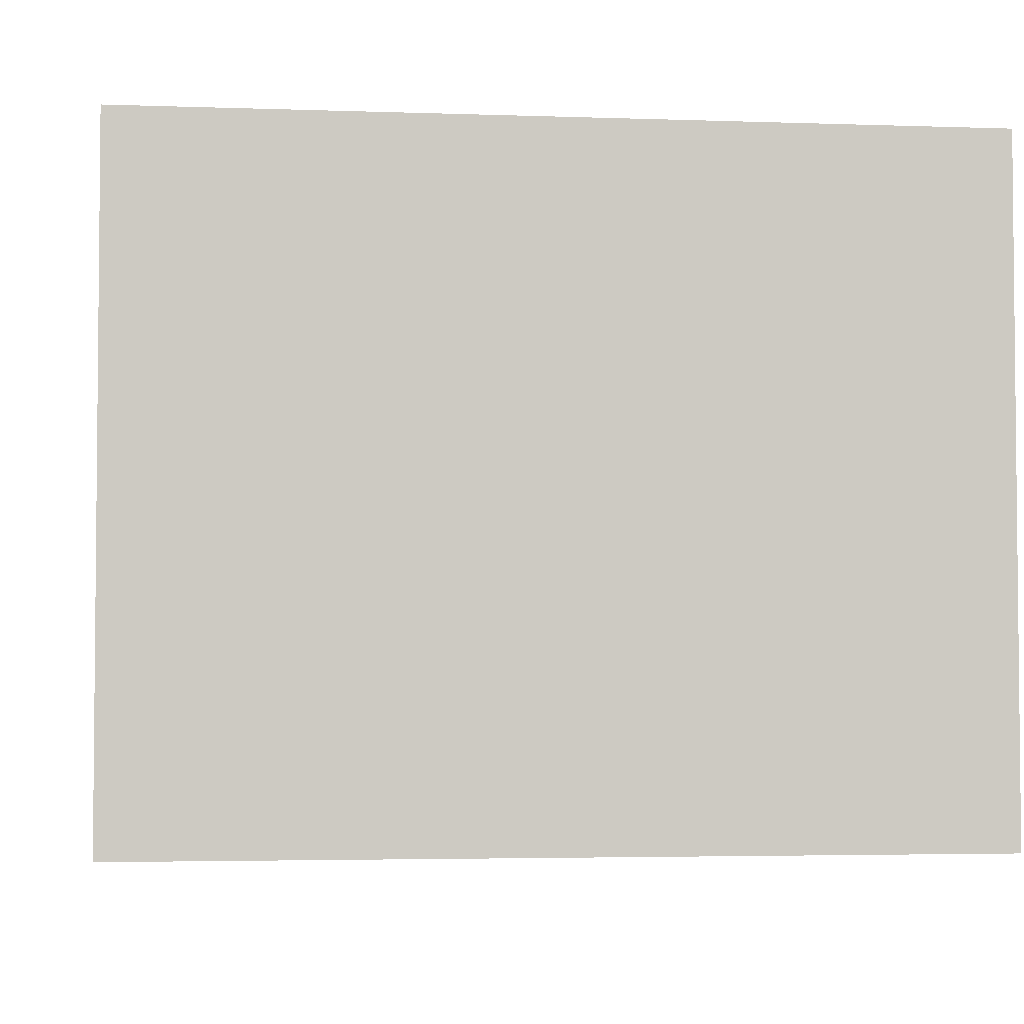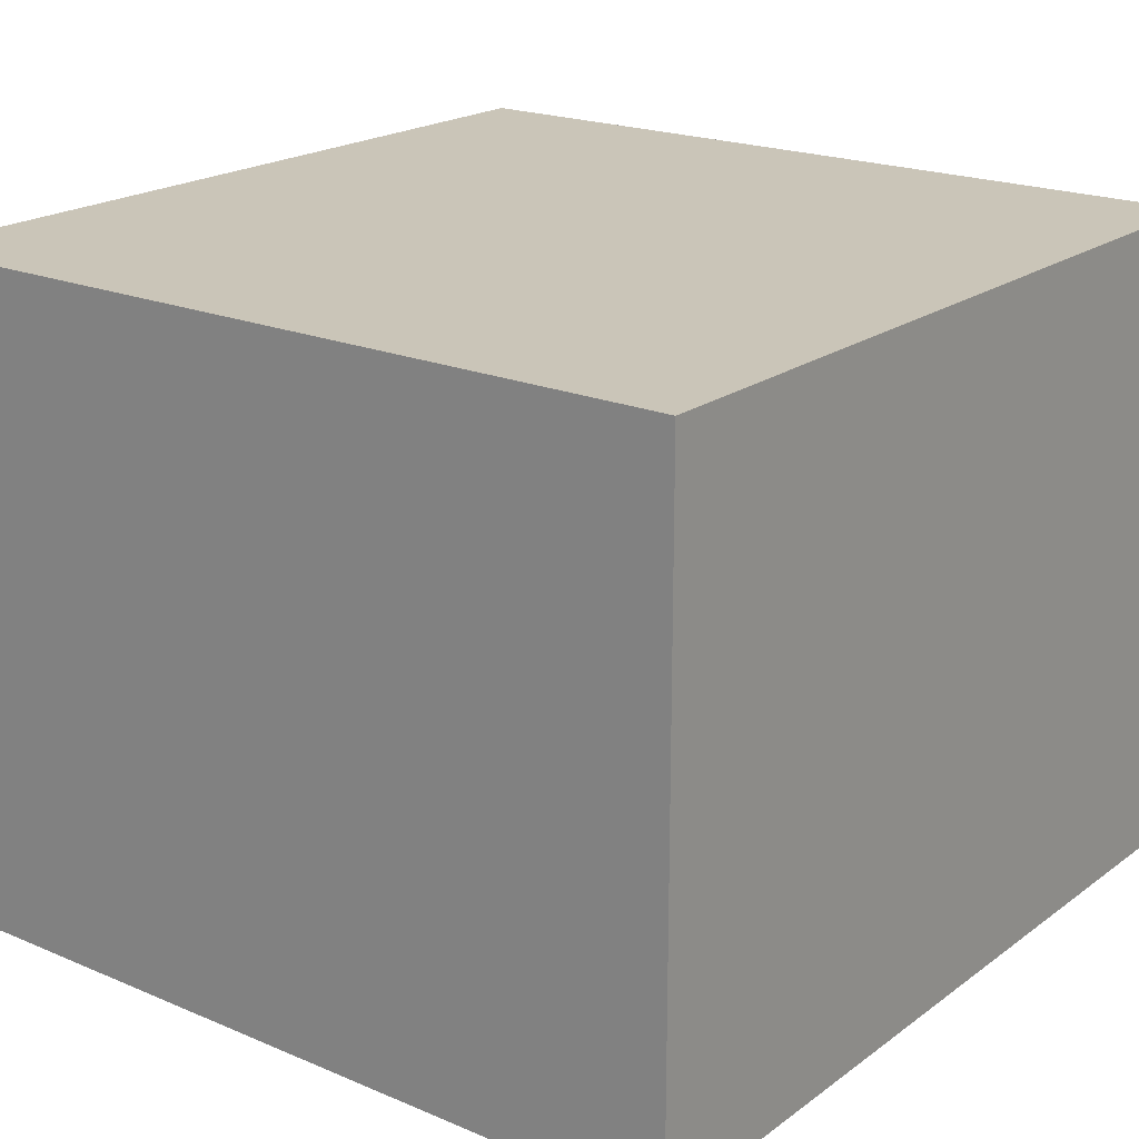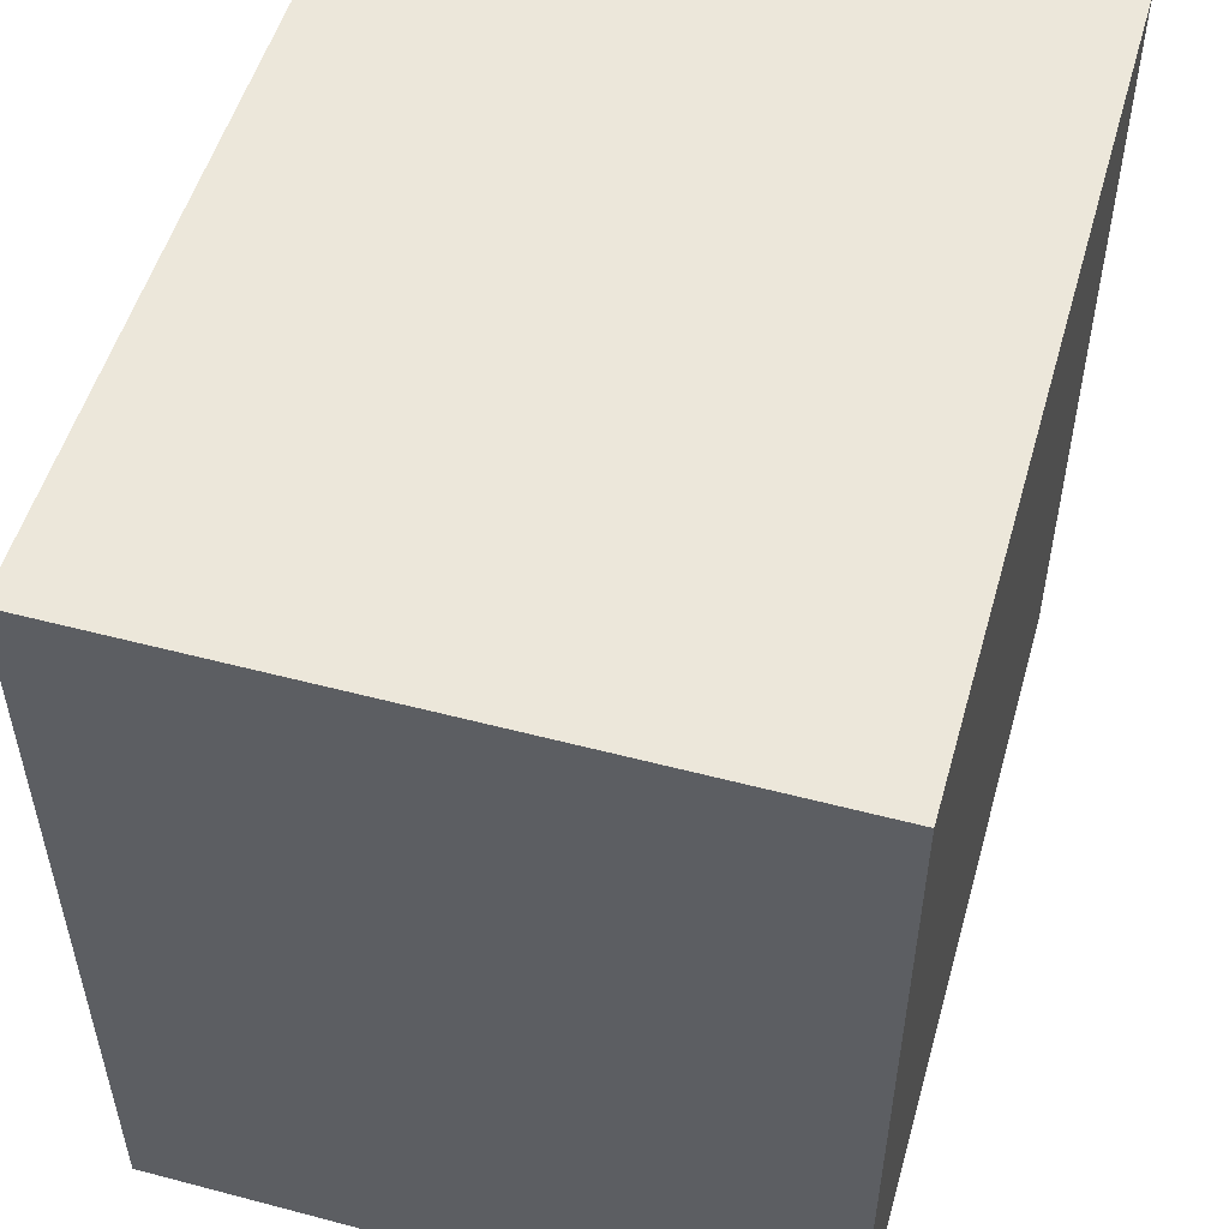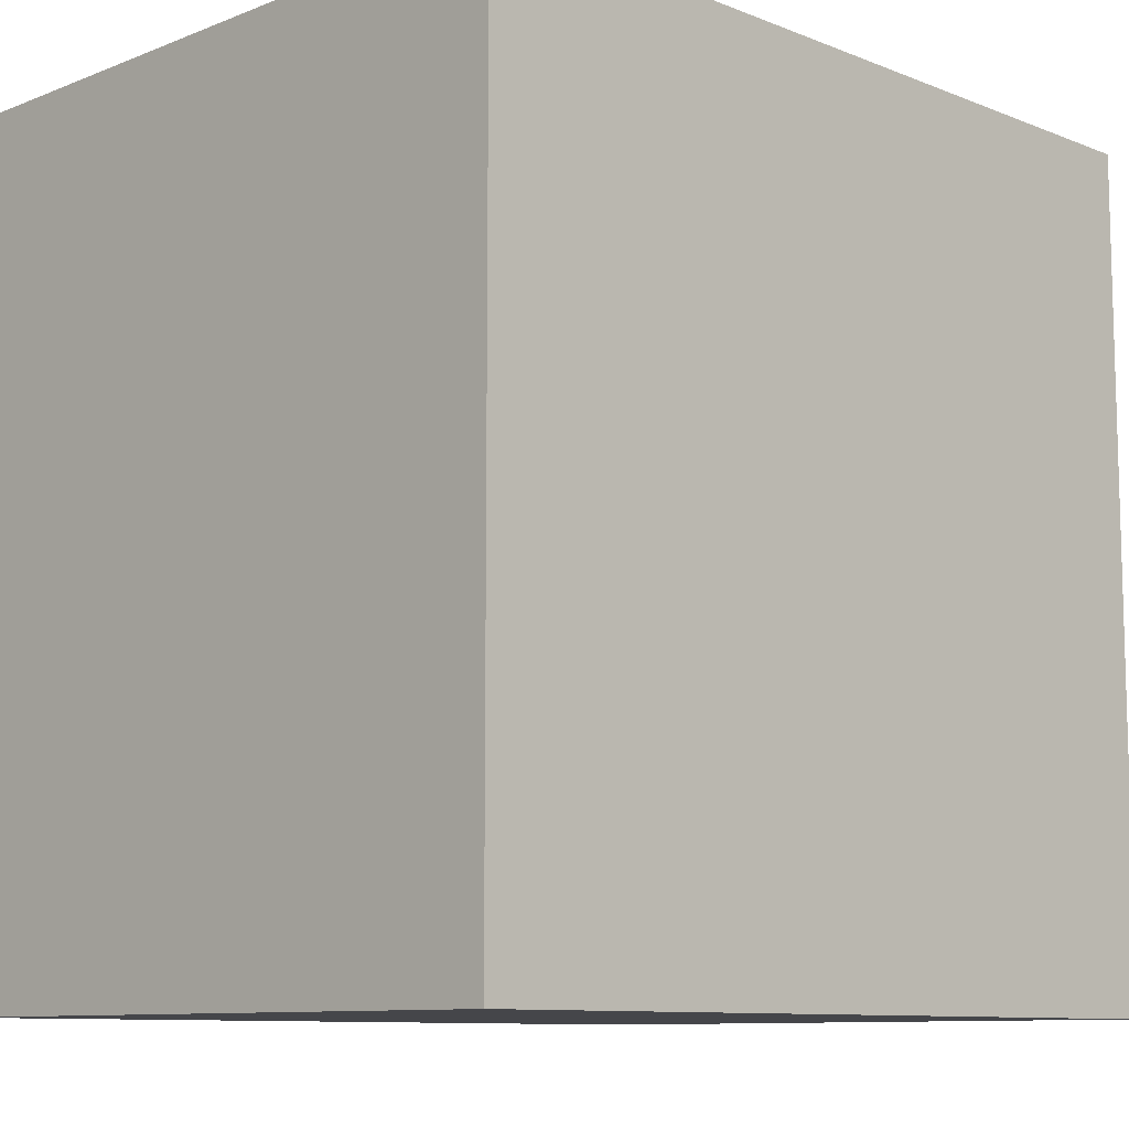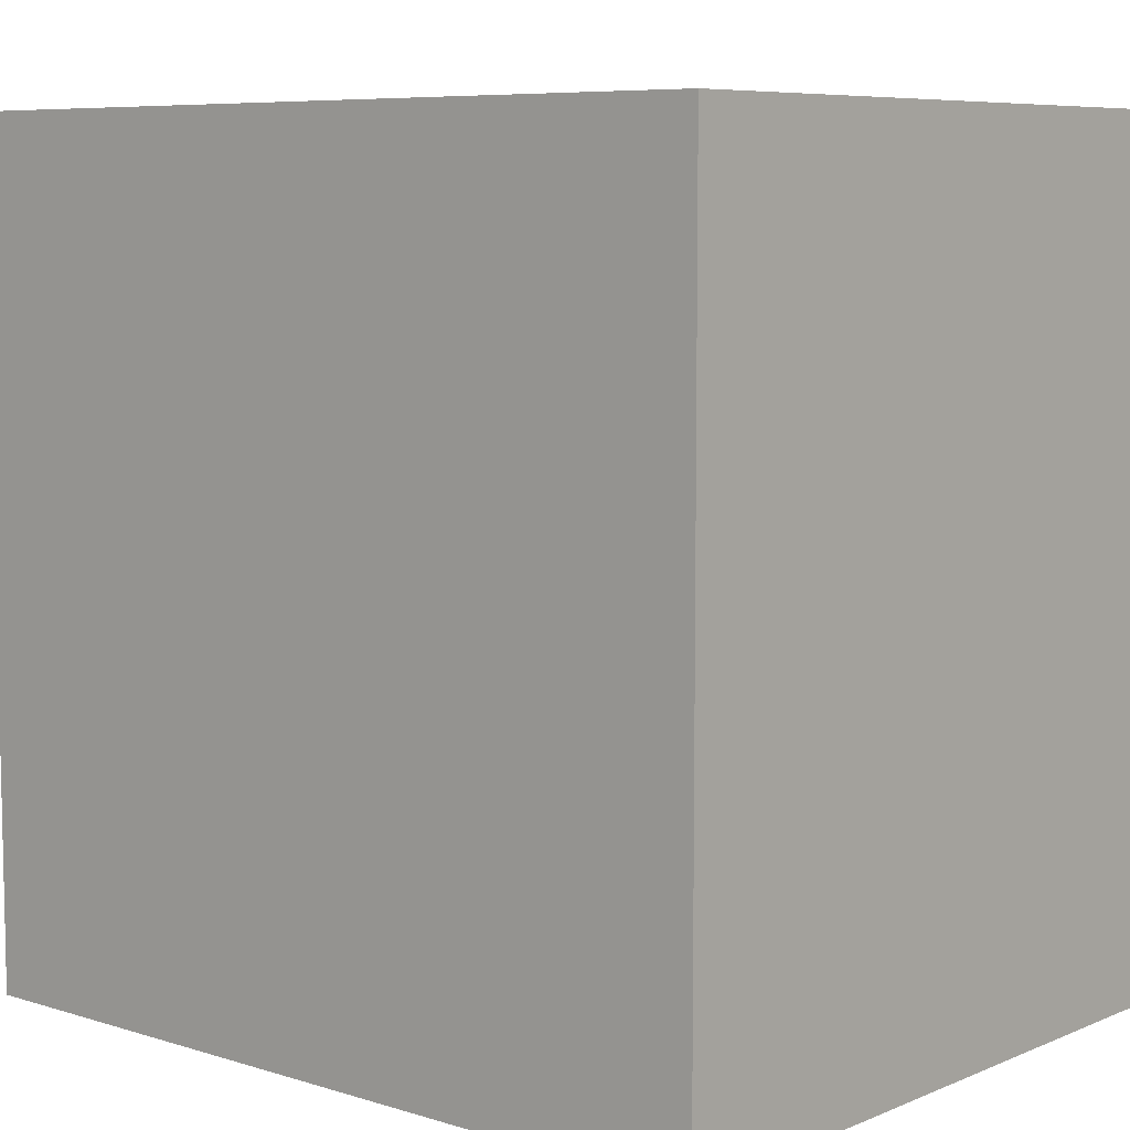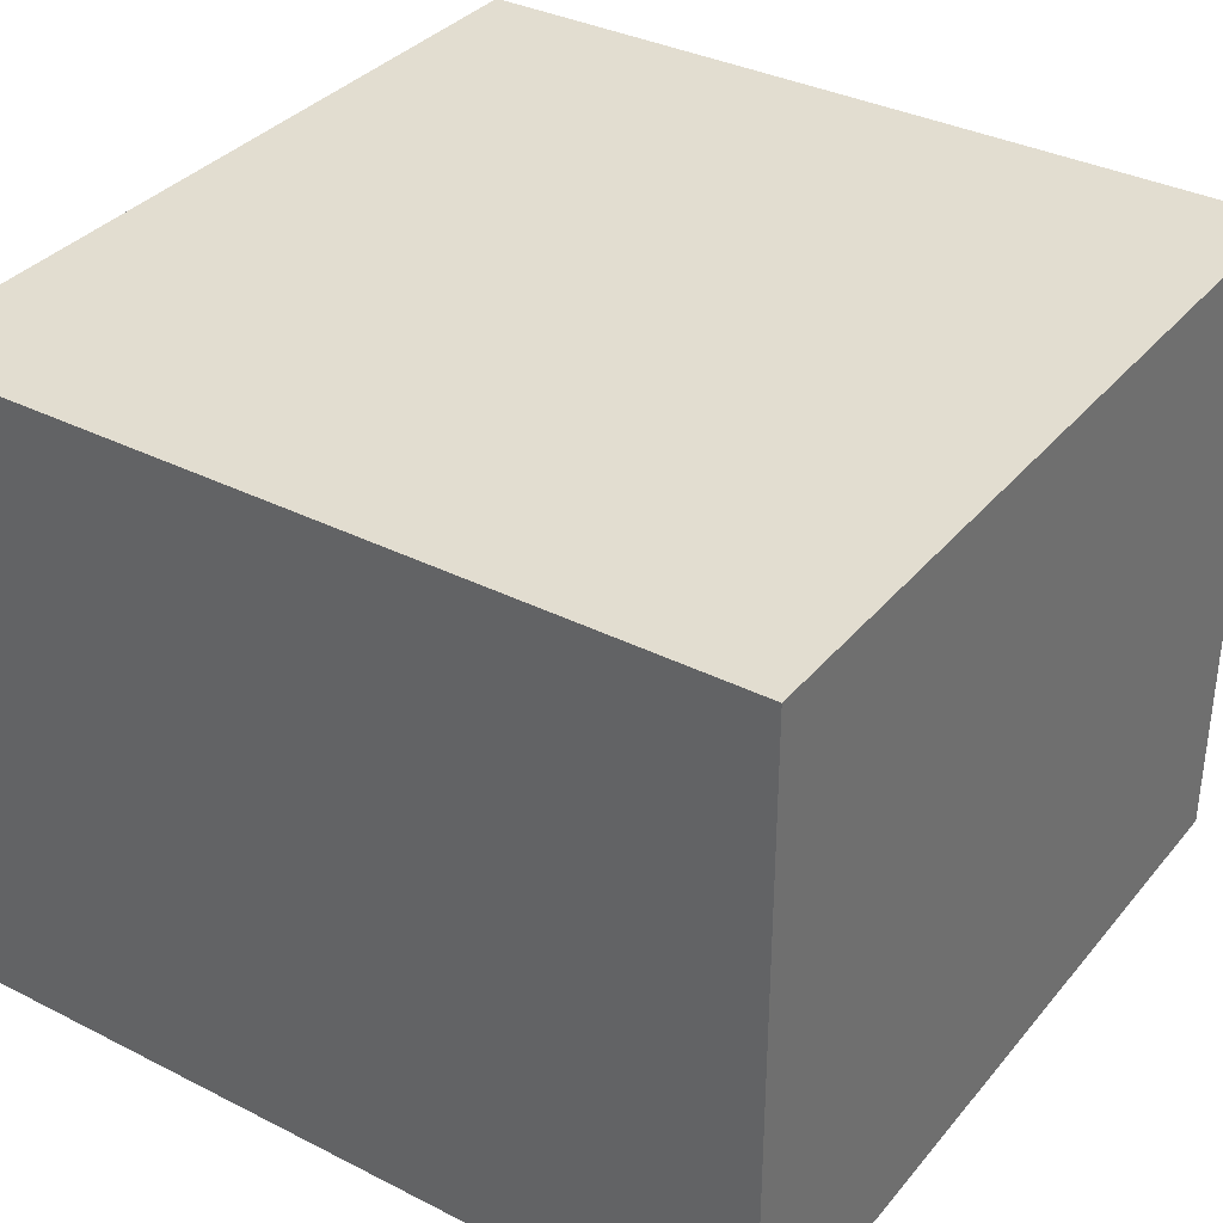
<metadata>
{"format":"obj","ext":"obj","renderer":"f3d","projection":"perspective","resolution":1024,"background":"white","views":[{"elev":-3.5,"azim":173.2,"up":"+Y"},{"elev":20.3,"azim":-142.4,"up":"+Y"},{"elev":52.7,"azim":-74.2,"up":"+Z"},{"elev":-9.9,"azim":134.9,"up":"+Z"},{"elev":7.4,"azim":-139.1,"up":"+Z"},{"elev":35.2,"azim":33.9,"up":"+Y"}]}
</metadata>
<code>
o
v -0.5 0 0.5
v -0.5 0 0.4
v -0.5 0 0.2
v -0.5 0 0
v -0.5 0 -0.2
v -0.5 0 -0.4
v -0.5 0 -0.5
v -0.5 0.2 0.5
v -0.5 0.2 0.4
v -0.5 0.2 0.2
v -0.5 0.2 0
v -0.5 0.2 -0.2
v -0.5 0.2 -0.4
v -0.5 0.2 -0.5
v -0.5 0.4 0.5
v -0.5 0.4 0.4
v -0.5 0.4 0.2
v -0.5 0.4 0
v -0.5 0.4 -0.2
v -0.5 0.4 -0.4
v -0.5 0.4 -0.5
v -0.5 0.7 0.5
v -0.5 0.7 -0.5
v -0.5 0.8 0.5
v -0.5 0.8 -0.5
v 0.5 0 0.5
v 0.5 0 0.4
v 0.5 0 0.2
v 0.5 0 0
v 0.5 0 -0.2
v 0.5 0 -0.4
v 0.5 0 -0.5
v 0.5 0.2 0.5
v 0.5 0.2 0.4
v 0.5 0.2 0.2
v 0.5 0.2 0
v 0.5 0.2 -0.2
v 0.5 0.2 -0.4
v 0.5 0.2 -0.5
v 0.5 0.4 0.5
v 0.5 0.4 0.4
v 0.5 0.4 0.2
v 0.5 0.4 0
v 0.5 0.4 -0.2
v 0.5 0.4 -0.4
v 0.5 0.4 -0.5
v 0.5 0.7 0.5
v 0.5 0.7 -0.5
v 0.5 0.8 0.5
v 0.5 0.8 -0.5
v -0.5 0 0.5
v -0.5 0.2 0.5
v -0.5 0.4 0.5
v -0.5 0.7 0.5
v -0.5 0.8 0.5
v -0.3 0 0.5
v -0.3 0.2 0.5
v -0.3 0.4 0.5
v -0.3 0.7 0.5
v -0.3 0.8 0.5
v -0.1 0 0.5
v -0.1 0.2 0.5
v -0.1 0.4 0.5
v -0.1 0.7 0.5
v -0.1 0.8 0.5
v 0.1 0 0.5
v 0.1 0.2 0.5
v 0.1 0.4 0.5
v 0.1 0.7 0.5
v 0.1 0.8 0.5
v 0.3 0 0.5
v 0.3 0.2 0.5
v 0.3 0.4 0.5
v 0.3 0.7 0.5
v 0.3 0.8 0.5
v 0.5 0 0.5
v 0.5 0.2 0.5
v 0.5 0.4 0.5
v 0.5 0.7 0.5
v 0.5 0.8 0.5
v -0.5 0 -0.5
v -0.5 0.2 -0.5
v -0.5 0.4 -0.5
v -0.5 0.7 -0.5
v -0.5 0.8 -0.5
v -0.3 0 -0.5
v -0.3 0.2 -0.5
v -0.3 0.4 -0.5
v -0.3 0.7 -0.5
v -0.3 0.8 -0.5
v -0.1 0 -0.5
v -0.1 0.2 -0.5
v -0.1 0.4 -0.5
v -0.1 0.7 -0.5
v -0.1 0.8 -0.5
v 0.1 0 -0.5
v 0.1 0.2 -0.5
v 0.1 0.4 -0.5
v 0.1 0.7 -0.5
v 0.1 0.8 -0.5
v 0.3 0 -0.5
v 0.3 0.2 -0.5
v 0.3 0.4 -0.5
v 0.3 0.7 -0.5
v 0.3 0.8 -0.5
v 0.5 0 -0.5
v 0.5 0.2 -0.5
v 0.5 0.4 -0.5
v 0.5 0.7 -0.5
v 0.5 0.8 -0.5
v -0.5 0 0.5
v -0.3 0 0.5
v -0.1 0 0.5
v 0.1 0 0.5
v 0.3 0 0.5
v 0.5 0 0.5
v -0.5 0 0.4
v -0.4 0 0.4
v -0.3 0 0.4
v -0.1 0 0.4
v 0.1 0 0.4
v 0.3 0 0.4
v 0.4 0 0.4
v 0.5 0 0.4
v -0.5 0 0.2
v -0.4 0 0.2
v 0.4 0 0.2
v 0.5 0 0.2
v -0.5 0 0
v -0.4 0 0
v 0.4 0 0
v 0.5 0 0
v -0.5 0 -0.2
v -0.4 0 -0.2
v 0.4 0 -0.2
v 0.5 0 -0.2
v -0.5 0 -0.4
v -0.3 0 -0.4
v -0.1 0 -0.4
v 0.1 0 -0.4
v 0.3 0 -0.4
v 0.5 0 -0.4
v -0.5 0 -0.5
v -0.3 0 -0.5
v -0.1 0 -0.5
v 0.1 0 -0.5
v 0.3 0 -0.5
v 0.5 0 -0.5
v -0.5 0.8 0.5
v -0.3 0.8 0.5
v -0.1 0.8 0.5
v 0.1 0.8 0.5
v 0.3 0.8 0.5
v 0.5 0.8 0.5
v -0.5 0.8 -0.5
v -0.3 0.8 -0.5
v -0.1 0.8 -0.5
v 0.1 0.8 -0.5
v 0.3 0.8 -0.5
v 0.5 0.8 -0.5
f 8 2 1
f 9 3 2
f 9 2 8
f 10 4 3
f 10 3 9
f 11 5 4
f 11 4 10
f 12 6 5
f 12 5 11
f 13 7 6
f 13 6 12
f 14 7 13
f 15 9 8
f 16 10 9
f 16 9 15
f 17 11 10
f 17 10 16
f 18 12 11
f 18 11 17
f 19 13 12
f 19 12 18
f 20 14 13
f 20 13 19
f 21 14 20
f 22 17 16
f 22 16 15
f 22 21 20
f 22 20 19
f 22 19 18
f 22 18 17
f 23 21 22
f 24 23 22
f 25 23 24
f 26 27 33
f 27 28 34
f 33 27 34
f 28 29 35
f 34 28 35
f 29 30 36
f 35 29 36
f 30 31 37
f 36 30 37
f 31 32 38
f 37 31 38
f 38 32 39
f 33 34 40
f 34 35 41
f 40 34 41
f 35 36 42
f 41 35 42
f 36 37 43
f 42 36 43
f 37 38 44
f 43 37 44
f 38 39 45
f 44 38 45
f 45 39 46
f 41 42 47
f 40 41 47
f 45 46 47
f 44 45 47
f 43 44 47
f 42 43 47
f 47 46 48
f 47 48 49
f 49 48 50
f 56 52 51
f 57 53 52
f 57 52 56
f 58 54 53
f 58 53 57
f 59 55 54
f 59 54 58
f 60 55 59
f 61 57 56
f 62 58 57
f 62 57 61
f 63 59 58
f 63 58 62
f 63 60 59
f 64 60 63
f 65 60 64
f 66 62 61
f 67 63 62
f 67 62 66
f 68 64 63
f 68 63 67
f 69 65 64
f 69 64 68
f 70 65 69
f 71 67 66
f 72 68 67
f 72 67 71
f 73 69 68
f 73 68 72
f 73 70 69
f 74 70 73
f 75 70 74
f 76 72 71
f 77 73 72
f 77 72 76
f 78 74 73
f 78 73 77
f 79 75 74
f 79 74 78
f 80 75 79
f 81 82 86
f 82 83 87
f 86 82 87
f 83 84 88
f 87 83 88
f 84 85 89
f 88 84 89
f 89 85 90
f 86 87 91
f 87 88 92
f 91 87 92
f 88 89 93
f 92 88 93
f 89 90 93
f 93 90 94
f 94 90 95
f 91 92 96
f 92 93 97
f 96 92 97
f 93 94 98
f 97 93 98
f 94 95 99
f 98 94 99
f 99 95 100
f 96 97 101
f 97 98 102
f 101 97 102
f 98 99 103
f 102 98 103
f 99 100 103
f 103 100 104
f 104 100 105
f 101 102 106
f 102 103 107
f 106 102 107
f 103 104 108
f 107 103 108
f 104 105 109
f 108 104 109
f 109 105 110
f 117 112 111
f 118 112 117
f 119 113 112
f 119 112 118
f 120 114 113
f 120 113 119
f 121 115 114
f 121 114 120
f 122 116 115
f 122 115 121
f 123 116 122
f 124 116 123
f 125 118 117
f 126 121 120
f 126 118 125
f 126 119 118
f 126 120 119
f 126 123 122
f 126 122 121
f 127 124 123
f 127 123 126
f 128 124 127
f 129 126 125
f 129 127 126
f 129 128 127
f 130 128 129
f 131 128 130
f 132 128 131
f 133 130 129
f 134 131 130
f 134 130 133
f 135 132 131
f 135 131 134
f 136 132 135
f 137 134 133
f 137 135 134
f 137 136 135
f 138 136 137
f 139 136 138
f 140 136 139
f 141 136 140
f 142 136 141
f 143 138 137
f 144 139 138
f 144 138 143
f 145 140 139
f 145 139 144
f 146 141 140
f 146 140 145
f 147 142 141
f 147 141 146
f 148 142 147
f 149 150 155
f 150 151 156
f 155 150 156
f 151 152 157
f 156 151 157
f 152 153 158
f 157 152 158
f 153 154 159
f 158 153 159
f 159 154 160

</code>
